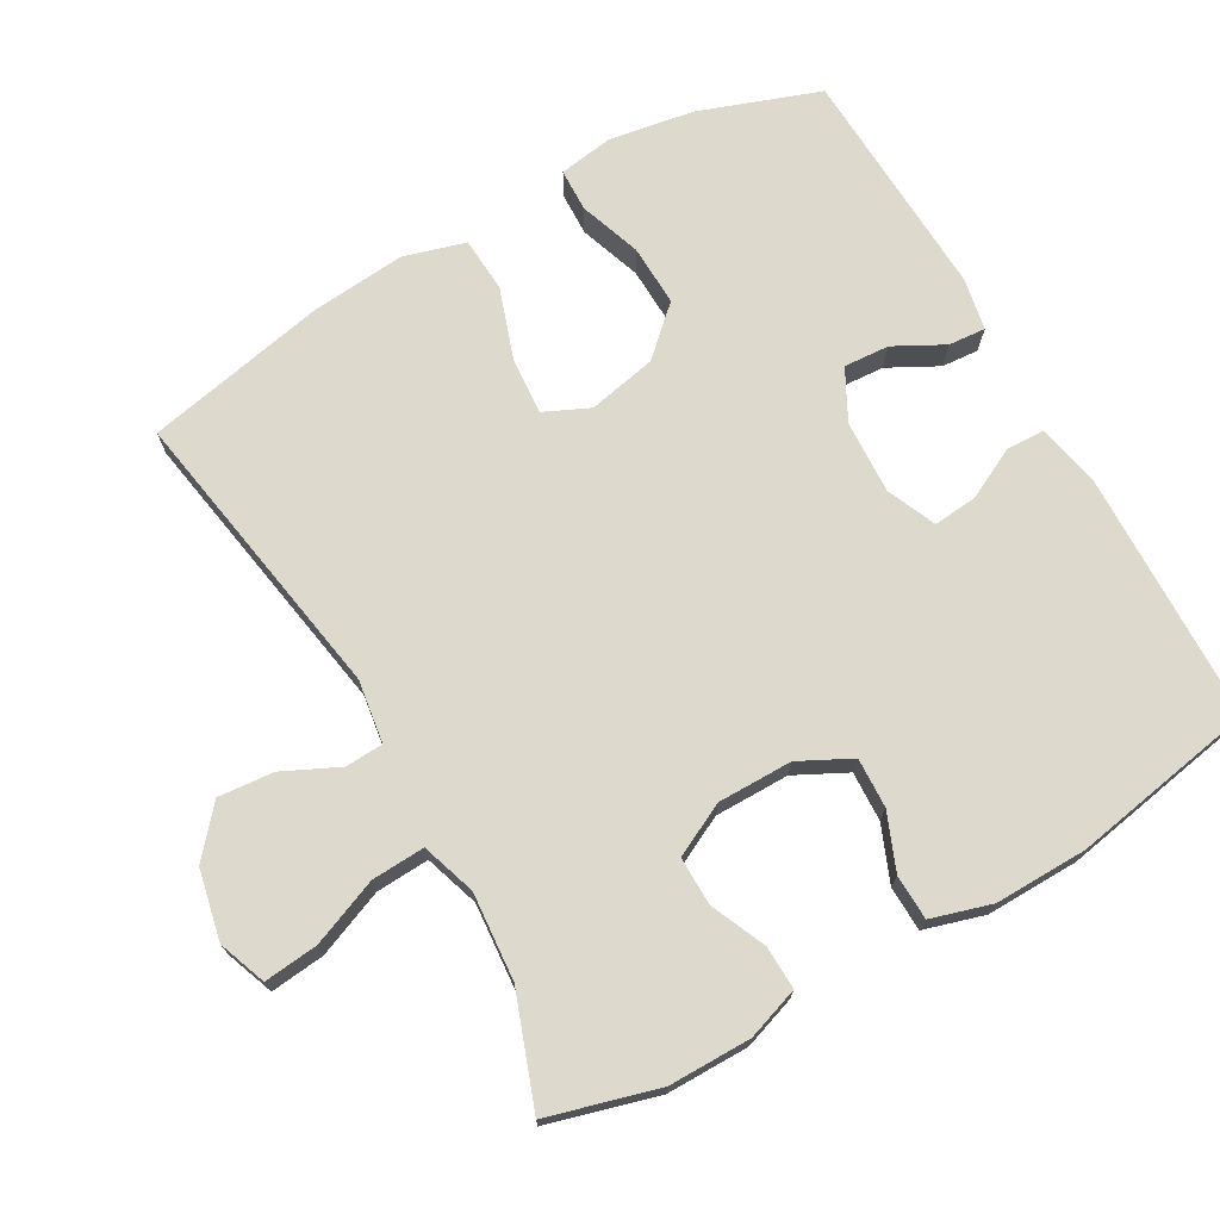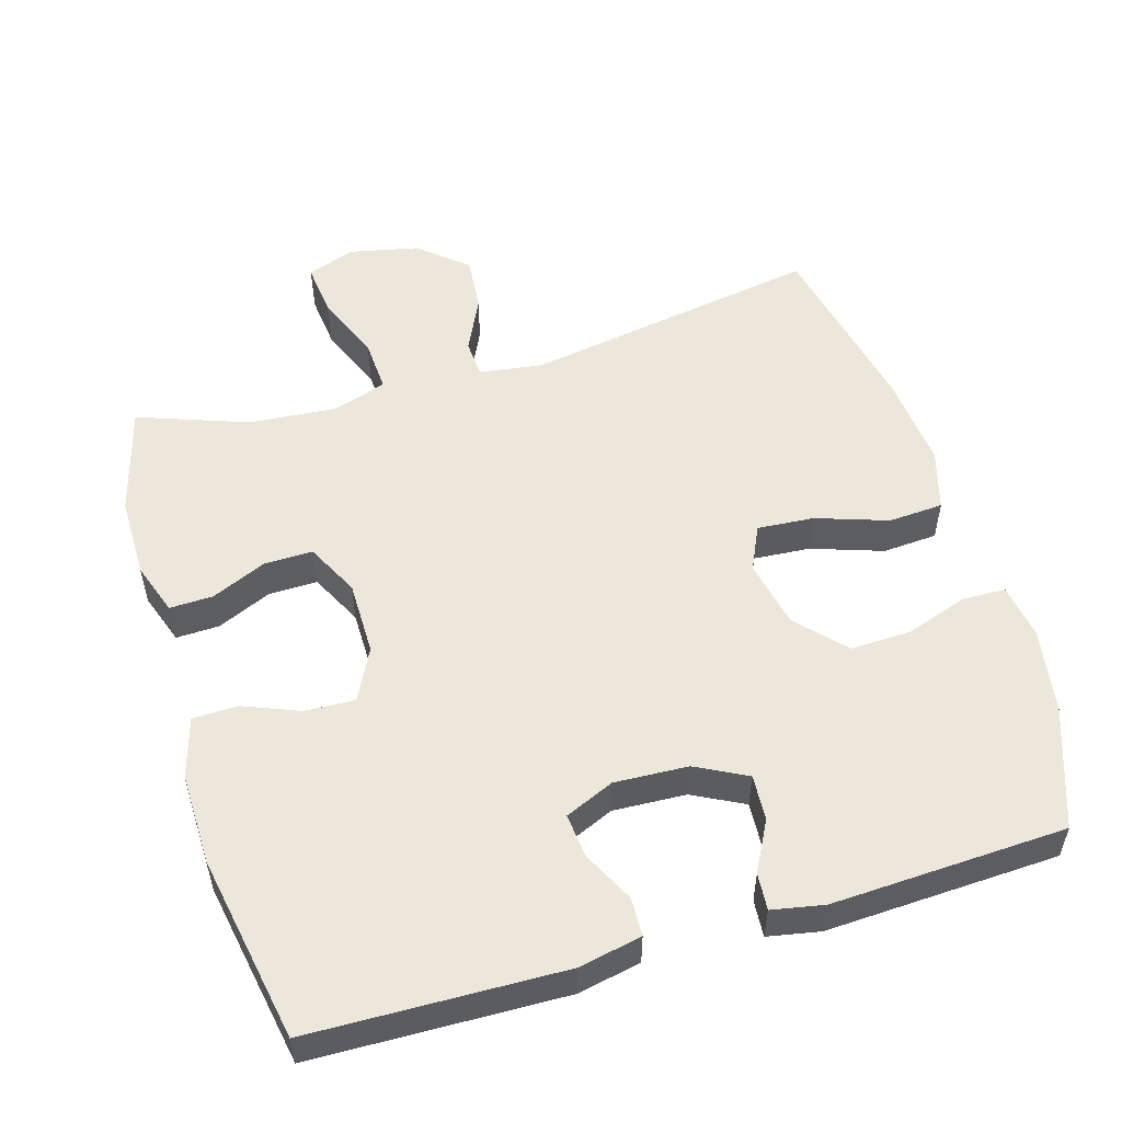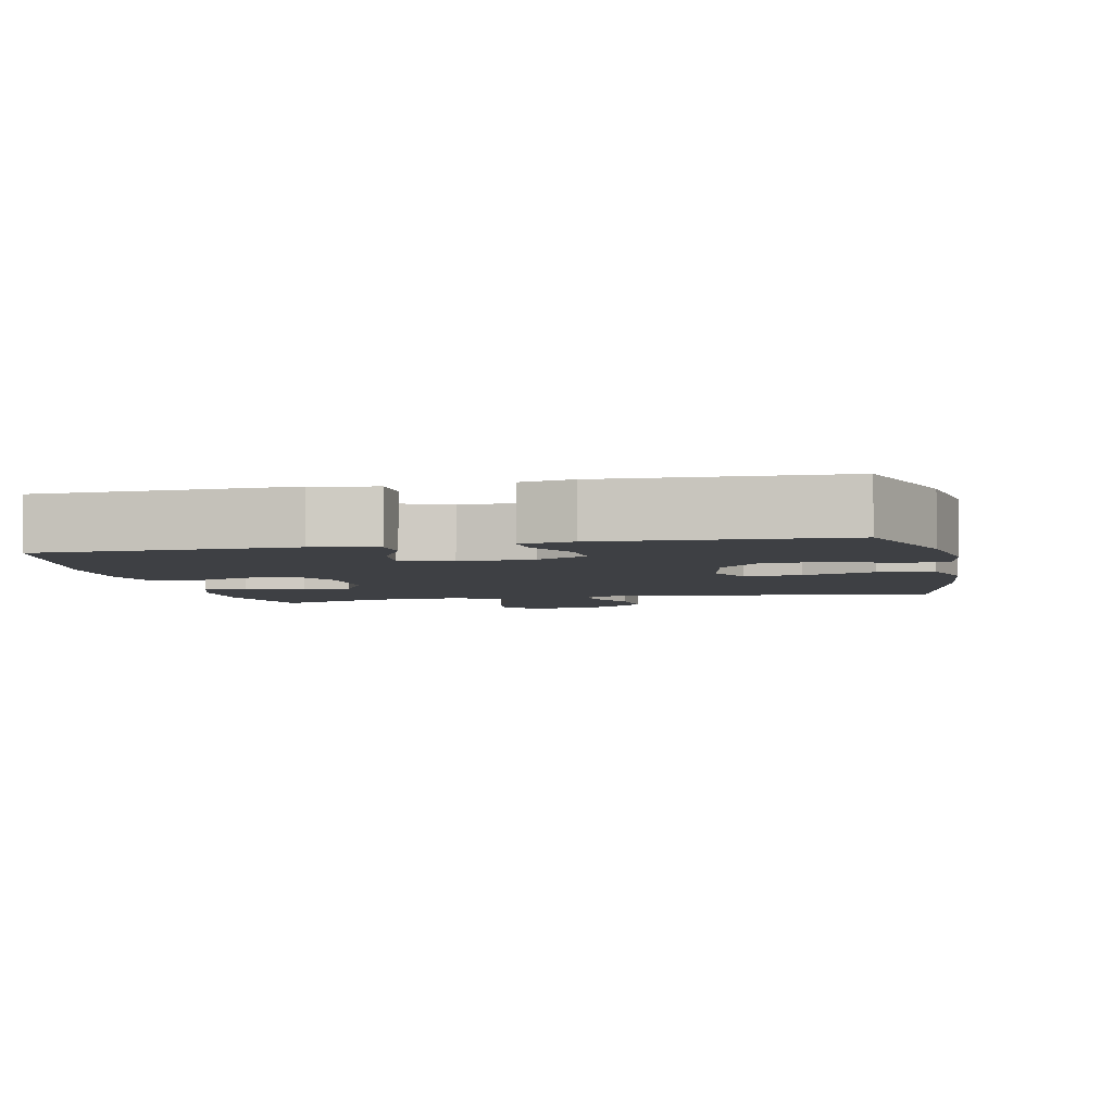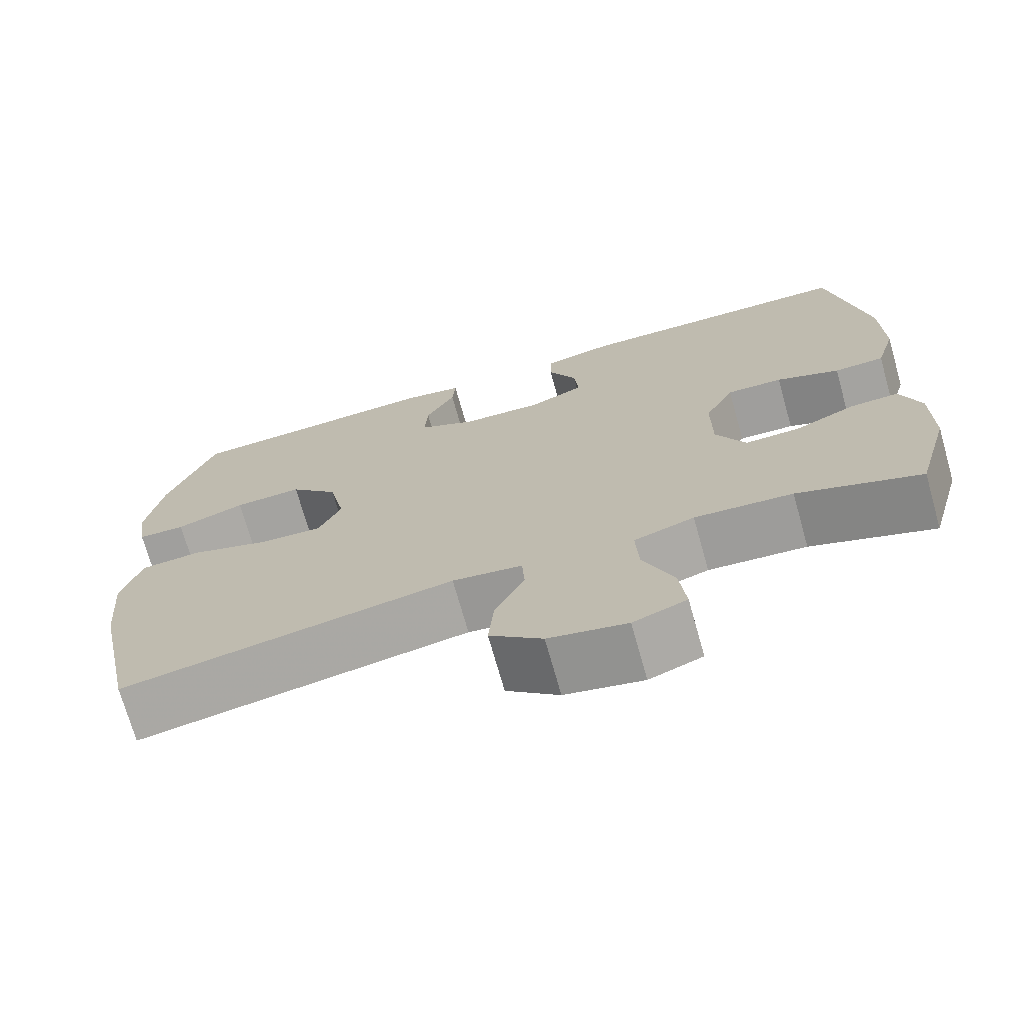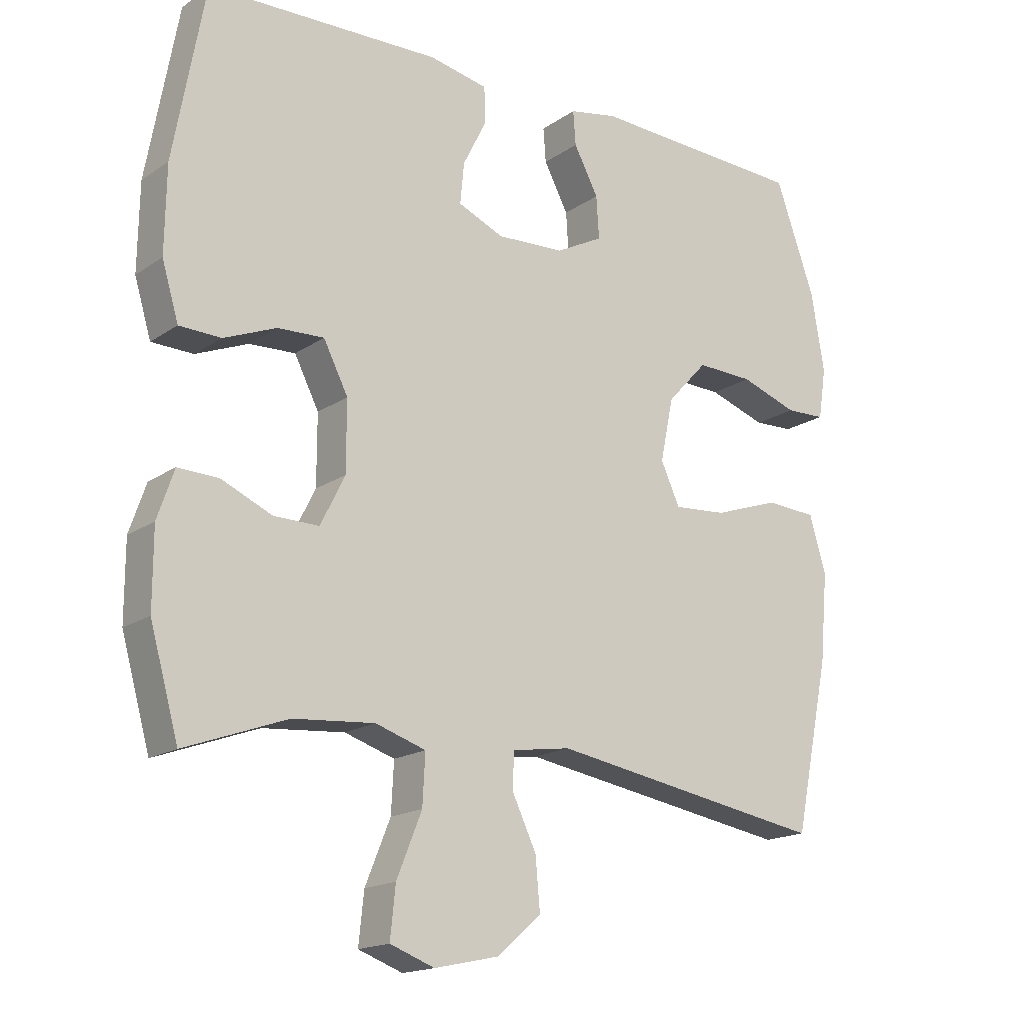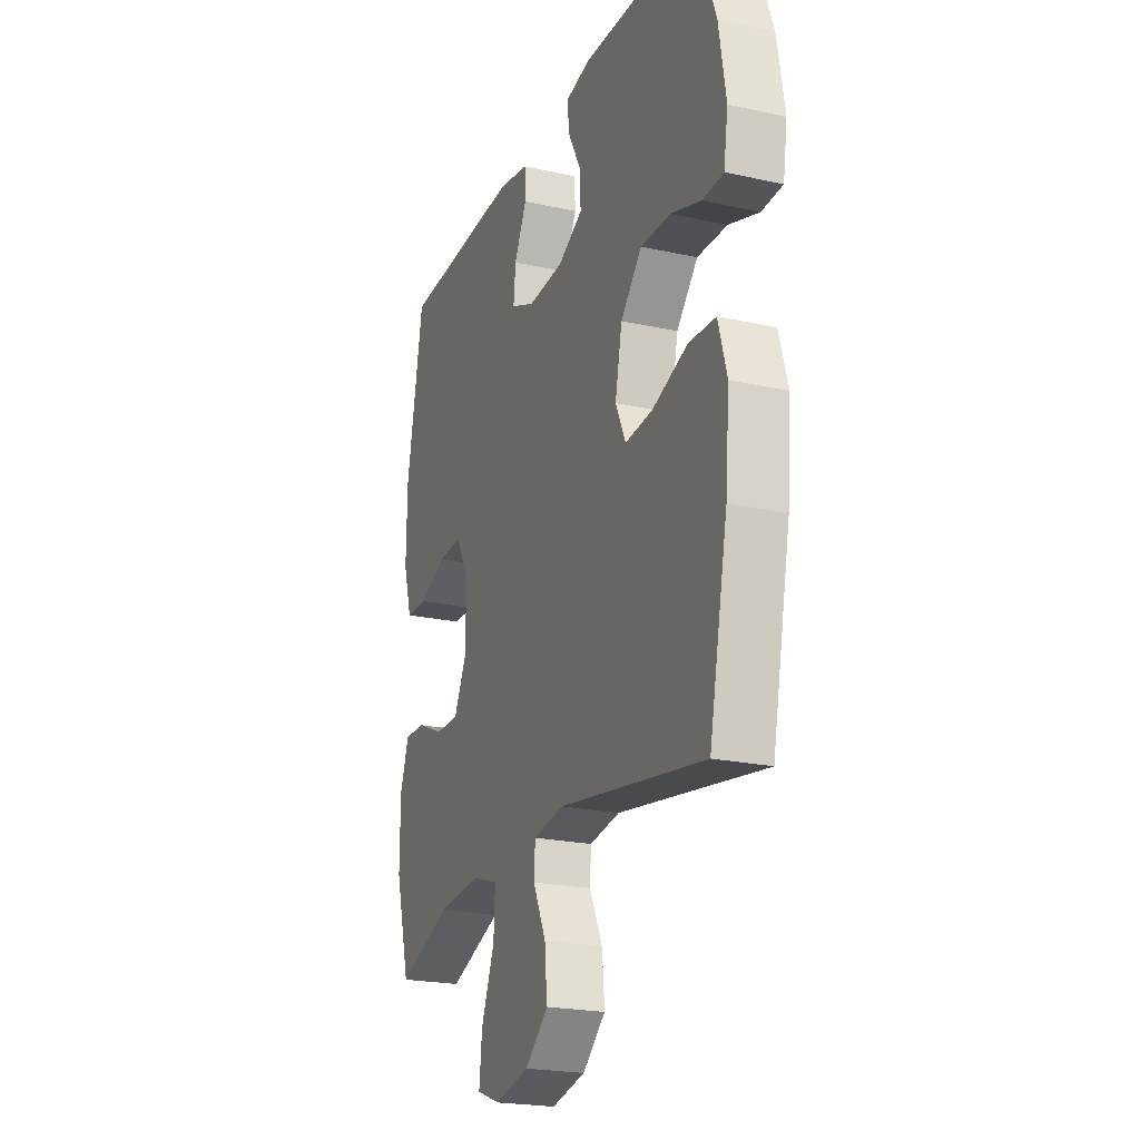
<metadata>
{"format":"obj","ext":"obj","renderer":"f3d","projection":"perspective","resolution":1024,"background":"white","views":[{"elev":72.0,"azim":-119.6,"up":"+Y"},{"elev":53.4,"azim":-16.6,"up":"+Y"},{"elev":-4.6,"azim":12.1,"up":"+Y"},{"elev":-72.1,"azim":-164.2,"up":"+Z"},{"elev":-17.0,"azim":-36.9,"up":"+Z"},{"elev":-22.2,"azim":69.1,"up":"+Z"}]}
</metadata>
<code>
v -0.5 0.07 0.5
v -0.147 0.07 0.509
v -0.059 0.07 0.491
v -0.057 0.07 0.437
v -0.093 0.07 0.365
v -0.099 0.07 0.303
v -0.03 0.07 0.273
v 0.073 0.07 0.278
v 0.144 0.07 0.315
v 0.14 0.07 0.379
v 0.103 0.07 0.449
v 0.099 0.07 0.501
v 0.172 0.07 0.515
v 0.5 0.07 0.5
v 0.56 0.07 0.332
v 0.58 0.07 0.212
v 0.568 0.07 0.135
v 0.508 0.07 0.133
v 0.421 0.07 0.163
v 0.335 0.07 0.166
v 0.274 0.07 0.1
v 0.254 0.07 0.004
v 0.283 0.07 -0.059
v 0.363 0.07 -0.053
v 0.463 0.07 -0.019
v 0.54 0.07 -0.024
v 0.565 0.07 -0.11
v 0.553 0.07 -0.244
v 0.5 0.07 -0.5
v 0.081 0.07 -0.429
v -0.007 0.07 -0.442
v -0.01 0.07 -0.495
v 0.027 0.07 -0.573
v 0.034 0.07 -0.651
v -0.032 0.07 -0.708
v -0.13 0.07 -0.729
v -0.197 0.07 -0.704
v -0.189 0.07 -0.628
v -0.151 0.07 -0.534
v -0.147 0.07 -0.459
v -0.223 0.07 -0.434
v -0.346 0.07 -0.444
v -0.5 0.07 -0.5
v -0.543 0.07 -0.346
v -0.543 0.07 -0.23
v -0.518 0.07 -0.157
v -0.457 0.07 -0.159
v -0.38 0.07 -0.193
v -0.312 0.07 -0.194
v -0.275 0.07 -0.12
v -0.275 0.07 -0.015
v -0.312 0.07 0.058
v -0.382 0.07 0.055
v -0.461 0.07 0.023
v -0.524 0.07 0.025
v -0.549 0.07 0.109
v -0.547 0.07 0.239
v -0.5 0 0.5
v -0.147 0 0.509
v -0.059 0 0.491
v -0.057 0 0.437
v -0.093 0 0.365
v -0.099 0 0.303
v -0.03 0 0.273
v 0.073 0 0.278
v 0.144 0 0.315
v 0.14 0 0.379
v 0.103 0 0.449
v 0.099 0 0.501
v 0.172 0 0.515
v 0.5 0 0.5
v 0.56 0 0.332
v 0.58 0 0.212
v 0.568 0 0.135
v 0.508 0 0.133
v 0.421 0 0.163
v 0.335 0 0.166
v 0.274 0 0.1
v 0.254 0 0.004
v 0.283 0 -0.059
v 0.363 0 -0.053
v 0.463 0 -0.019
v 0.54 0 -0.024
v 0.565 0 -0.11
v 0.553 0 -0.244
v 0.5 0 -0.5
v 0.081 0 -0.429
v -0.007 0 -0.442
v -0.01 0 -0.495
v 0.027 0 -0.573
v 0.034 0 -0.651
v -0.032 0 -0.708
v -0.13 0 -0.729
v -0.197 0 -0.704
v -0.189 0 -0.628
v -0.151 0 -0.534
v -0.147 0 -0.459
v -0.223 0 -0.434
v -0.346 0 -0.444
v -0.5 0 -0.5
v -0.543 0 -0.346
v -0.543 0 -0.23
v -0.518 0 -0.157
v -0.457 0 -0.159
v -0.38 0 -0.193
v -0.312 0 -0.194
v -0.275 0 -0.12
v -0.275 0 -0.015
v -0.312 0 0.058
v -0.382 0 0.055
v -0.461 0 0.023
v -0.524 0 0.025
v -0.549 0 0.109
v -0.547 0 0.239
f 3 4 5
f 2 3 5
f 1 2 5
f 57 1 5
f 56 57 5
f 55 56 5
f 54 55 5
f 53 54 5
f 52 53 5 6
f 51 52 6 7
f 50 51 7 8
f 49 50 8 9
f 46 47 48
f 45 46 48
f 44 45 48
f 43 44 48
f 42 43 48
f 41 42 48 49
f 40 41 49 9
f 37 38 39
f 36 37 39
f 35 36 39
f 34 35 39
f 33 34 39
f 32 33 39
f 31 32 39 40
f 30 31 40 9
f 28 29 30
f 27 28 30
f 26 27 30
f 25 26 30
f 24 25 30
f 23 24 30
f 22 23 30
f 21 22 30 9
f 17 18 19
f 16 17 19
f 15 16 19
f 14 15 19
f 13 14 19
f 12 13 19
f 11 12 19
f 10 11 19
f 10 19 20
f 9 10 20 21
f 62 61 60
f 62 60 59
f 62 59 58
f 62 58 114
f 62 114 113
f 62 113 112
f 62 112 111
f 62 111 110
f 63 62 110 109
f 64 63 109 108
f 65 64 108 107
f 66 65 107 106
f 105 104 103
f 105 103 102
f 105 102 101
f 105 101 100
f 105 100 99
f 106 105 99 98
f 66 106 98 97
f 96 95 94
f 96 94 93
f 96 93 92
f 96 92 91
f 96 91 90
f 96 90 89
f 97 96 89 88
f 66 97 88 87
f 87 86 85
f 87 85 84
f 87 84 83
f 87 83 82
f 87 82 81
f 87 81 80
f 87 80 79
f 66 87 79 78
f 76 75 74
f 76 74 73
f 76 73 72
f 76 72 71
f 76 71 70
f 76 70 69
f 76 69 68
f 76 68 67
f 77 76 67
f 78 77 67 66
f 1 58 59 2
f 2 59 60 3
f 3 60 61 4
f 4 61 62 5
f 5 62 63 6
f 6 63 64 7
f 7 64 65 8
f 8 65 66 9
f 9 66 67 10
f 10 67 68 11
f 11 68 69 12
f 12 69 70 13
f 13 70 71 14
f 14 71 72 15
f 15 72 73 16
f 16 73 74 17
f 17 74 75 18
f 18 75 76 19
f 19 76 77 20
f 20 77 78 21
f 21 78 79 22
f 22 79 80 23
f 23 80 81 24
f 24 81 82 25
f 25 82 83 26
f 26 83 84 27
f 27 84 85 28
f 28 85 86 29
f 29 86 87 30
f 30 87 88 31
f 31 88 89 32
f 32 89 90 33
f 33 90 91 34
f 34 91 92 35
f 35 92 93 36
f 36 93 94 37
f 37 94 95 38
f 38 95 96 39
f 39 96 97 40
f 40 97 98 41
f 41 98 99 42
f 42 99 100 43
f 43 100 101 44
f 44 101 102 45
f 45 102 103 46
f 46 103 104 47
f 47 104 105 48
f 48 105 106 49
f 49 106 107 50
f 50 107 108 51
f 51 108 109 52
f 52 109 110 53
f 53 110 111 54
f 54 111 112 55
f 55 112 113 56
f 56 113 114 57
f 57 114 58 1

</code>
